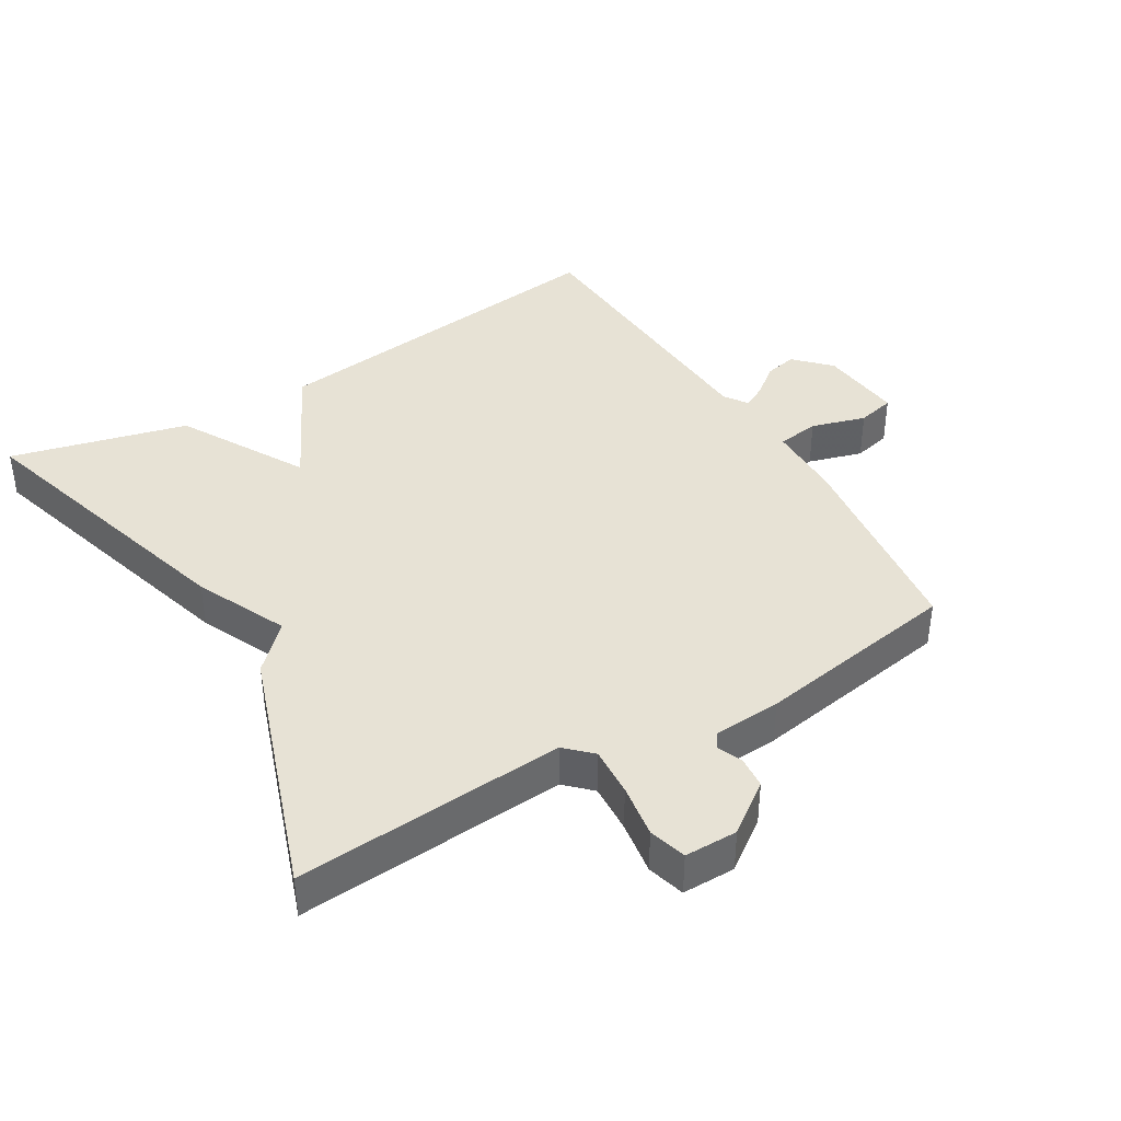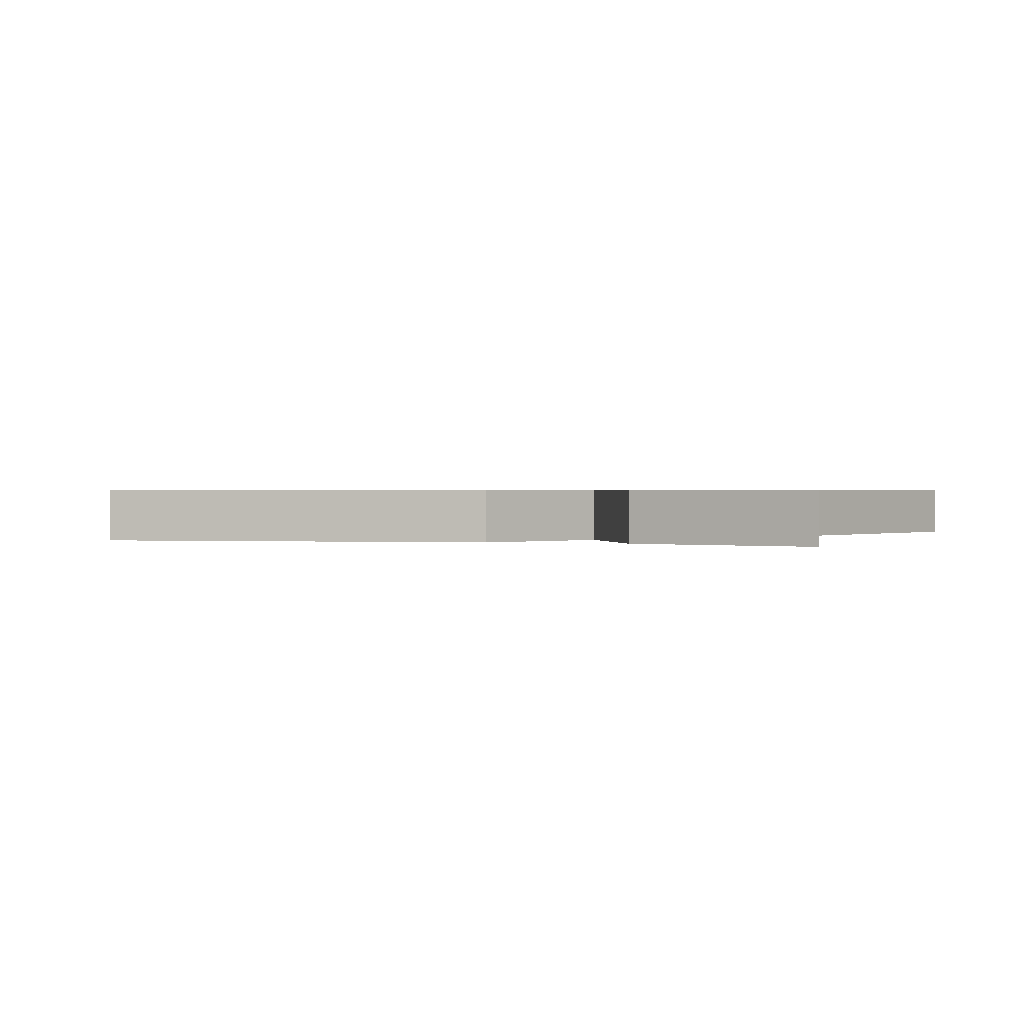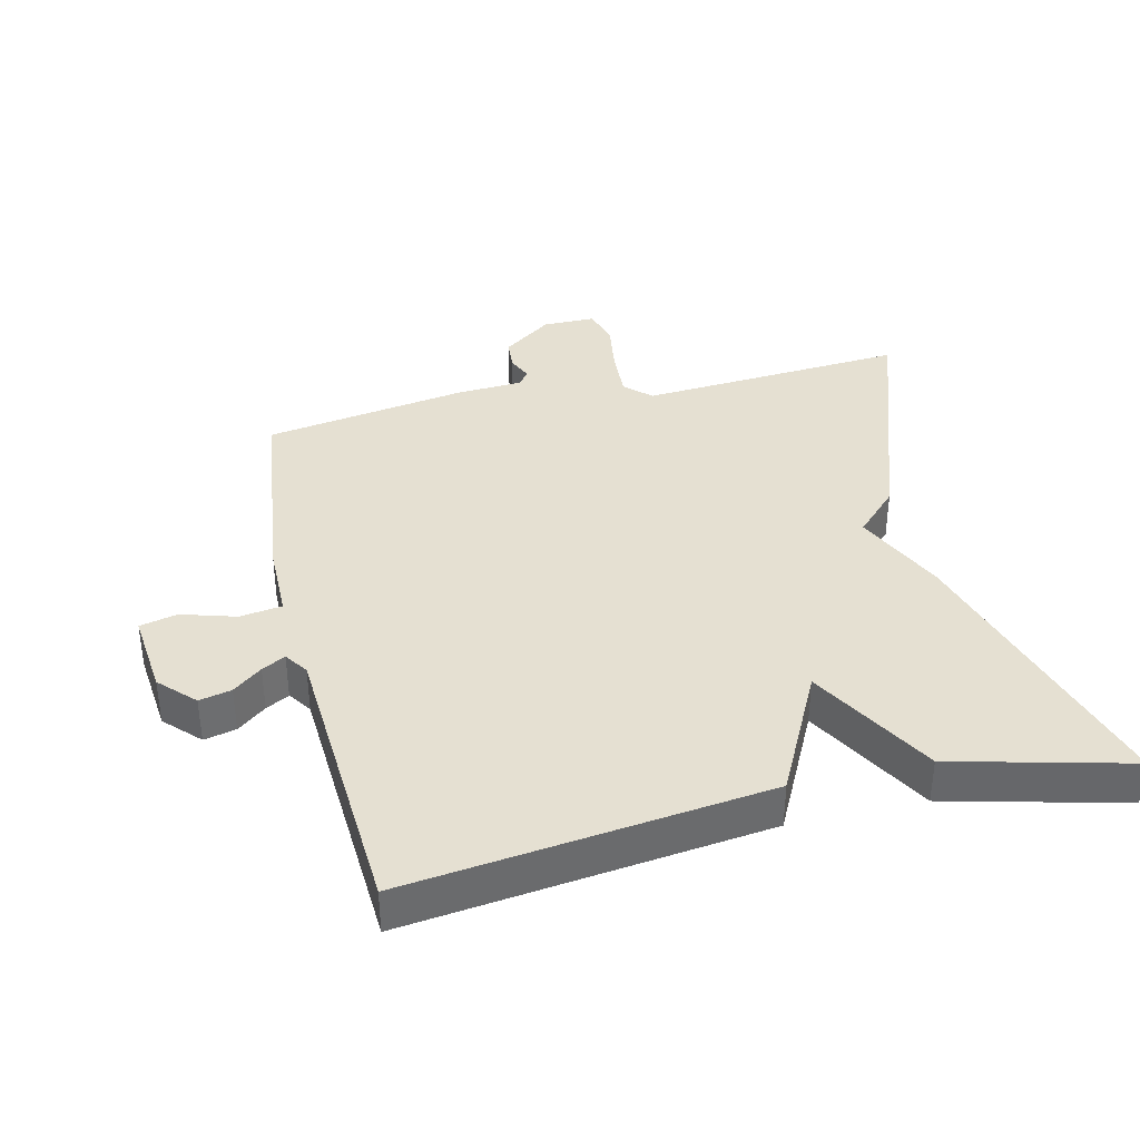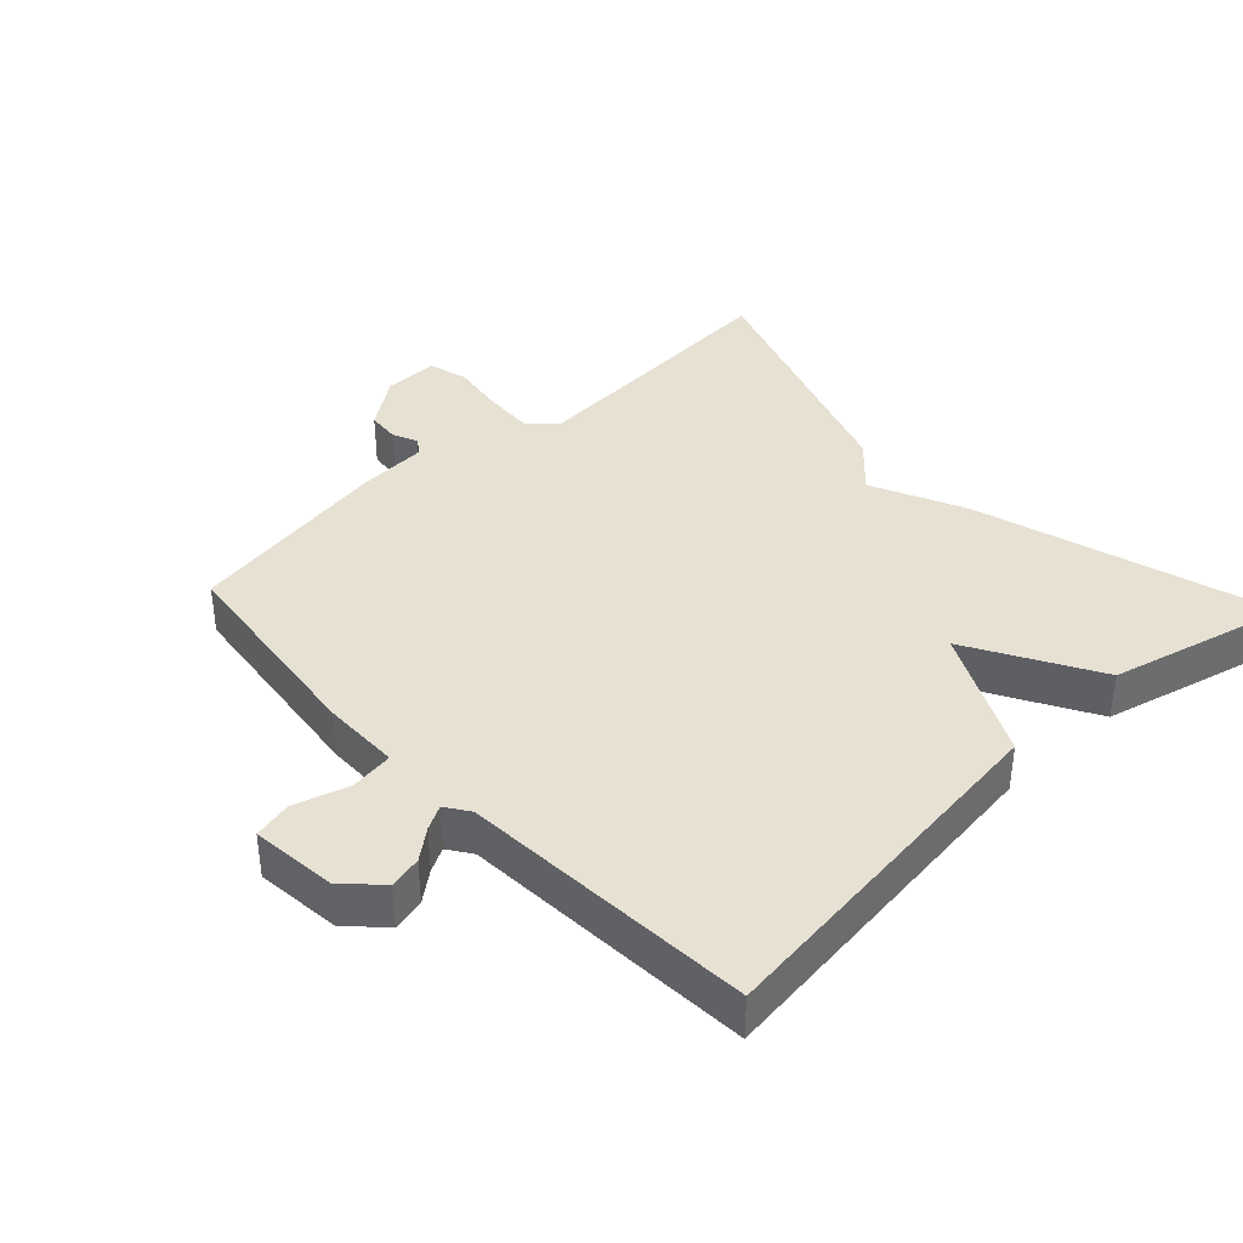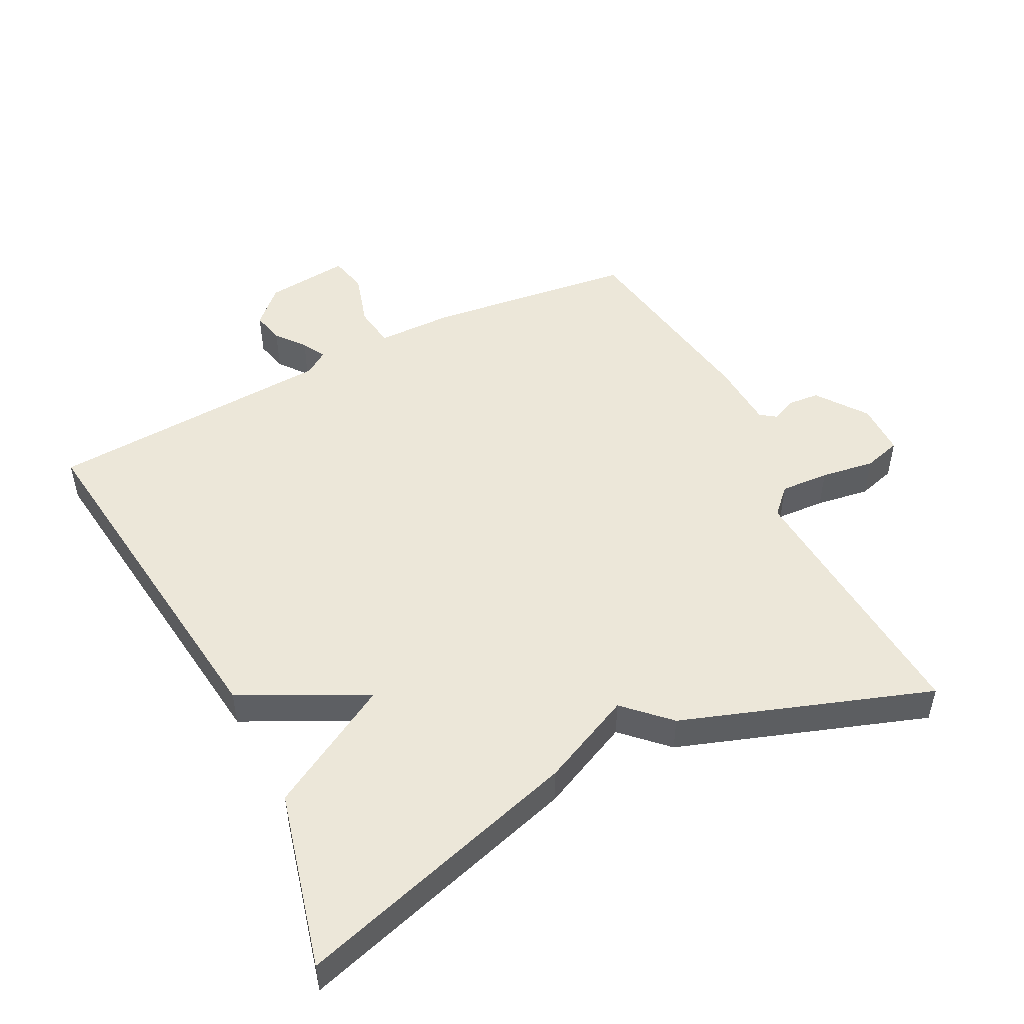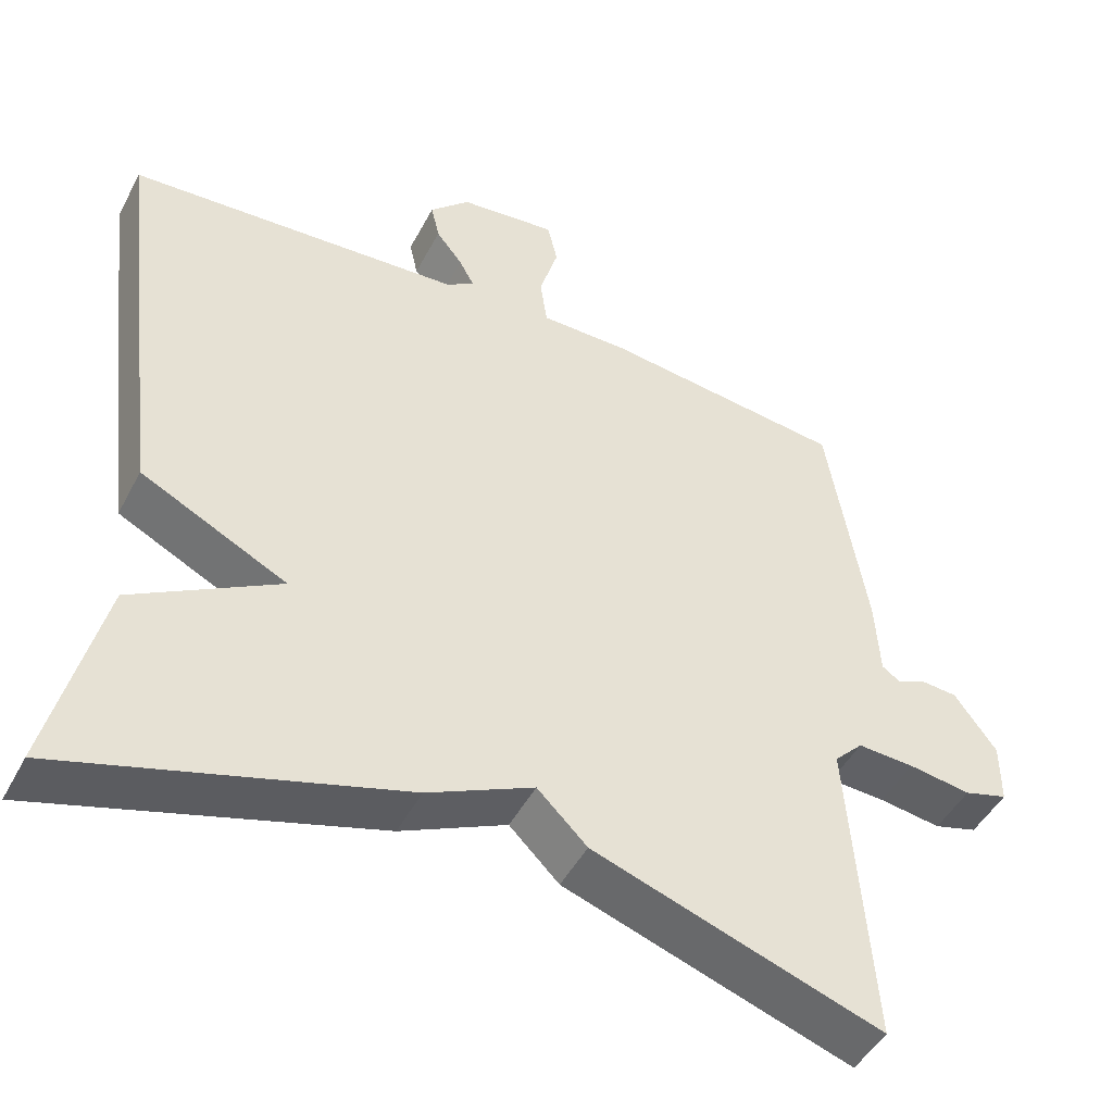
<metadata>
{"format":"obj","ext":"obj","renderer":"f3d","projection":"perspective","resolution":1024,"background":"white","views":[{"elev":40.3,"azim":-120.8,"up":"+Y"},{"elev":0.6,"azim":109.6,"up":"+Y"},{"elev":37.8,"azim":76.8,"up":"+Y"},{"elev":38.7,"azim":46.9,"up":"+Y"},{"elev":49.9,"azim":153.2,"up":"+Y"},{"elev":-47.0,"azim":153.3,"up":"+Z"}]}
</metadata>
<code>
v -0.5 0.07 0.5
v -0.19 0.07 0.538
v -0.076 0.07 0.539
v -0.067 0.07 0.602
v -0.091 0.07 0.683
v -0.078 0.07 0.739
v 0.047 0.07 0.726
v 0.098 0.07 0.676
v 0.087 0.07 0.628
v 0.053 0.07 0.585
v 0.034 0.07 0.55
v 0.069 0.07 0.526
v 0.5 0.07 0.5
v 0.434 0.07 -0.036
v 0.247 0.07 -0.13
v 0.434 0.07 -0.236
v 0.5 0.07 -0.5
v 0.07 0.07 -0.373
v -0.066 0.07 -0.31
v -0.13 0.07 -0.373
v -0.5 0.07 -0.5
v -0.471 0.07 -0.099
v -0.508 0.07 -0.061
v -0.581 0.07 -0.065
v -0.661 0.07 -0.077
v -0.717 0.07 -0.061
v -0.717 0.07 0.018
v -0.663 0.07 0.092
v -0.616 0.07 0.096
v -0.579 0.07 0.08
v -0.556 0.07 0.096
v -0.55 0.07 0.196
v -0.5 0 0.5
v -0.19 0 0.538
v -0.076 0 0.539
v -0.067 0 0.602
v -0.091 0 0.683
v -0.078 0 0.739
v 0.047 0 0.726
v 0.098 0 0.676
v 0.087 0 0.628
v 0.053 0 0.585
v 0.034 0 0.55
v 0.069 0 0.526
v 0.5 0 0.5
v 0.434 0 -0.036
v 0.247 0 -0.13
v 0.434 0 -0.236
v 0.5 0 -0.5
v 0.07 0 -0.373
v -0.066 0 -0.31
v -0.13 0 -0.373
v -0.5 0 -0.5
v -0.471 0 -0.099
v -0.508 0 -0.061
v -0.581 0 -0.065
v -0.661 0 -0.077
v -0.717 0 -0.061
v -0.717 0 0.018
v -0.663 0 0.092
v -0.616 0 0.096
v -0.579 0 0.08
v -0.556 0 0.096
v -0.55 0 0.196
f 1 2 3
f 32 1 3
f 31 32 3
f 28 29 30
f 27 28 30
f 26 27 30
f 25 26 30
f 24 25 30
f 23 24 30 31
f 22 23 31 3
f 21 22 3
f 20 21 3
f 19 20 3
f 17 18 19
f 16 17 19
f 15 16 19
f 12 13 14 15
f 19 3 4
f 15 19 4
f 12 15 4
f 11 12 4
f 8 9 10
f 7 8 10
f 6 7 10
f 5 6 10
f 4 5 10
f 4 10 11
f 35 34 33
f 35 33 64
f 35 64 63
f 62 61 60
f 62 60 59
f 62 59 58
f 62 58 57
f 62 57 56
f 63 62 56 55
f 35 63 55 54
f 35 54 53
f 35 53 52
f 35 52 51
f 51 50 49
f 51 49 48
f 51 48 47
f 47 46 45 44
f 36 35 51
f 36 51 47
f 36 47 44
f 36 44 43
f 42 41 40
f 42 40 39
f 42 39 38
f 42 38 37
f 42 37 36
f 43 42 36
f 1 33 34 2
f 2 34 35 3
f 3 35 36 4
f 4 36 37 5
f 5 37 38 6
f 6 38 39 7
f 7 39 40 8
f 8 40 41 9
f 9 41 42 10
f 10 42 43 11
f 11 43 44 12
f 12 44 45 13
f 13 45 46 14
f 14 46 47 15
f 15 47 48 16
f 16 48 49 17
f 17 49 50 18
f 18 50 51 19
f 19 51 52 20
f 20 52 53 21
f 21 53 54 22
f 22 54 55 23
f 23 55 56 24
f 24 56 57 25
f 25 57 58 26
f 26 58 59 27
f 27 59 60 28
f 28 60 61 29
f 29 61 62 30
f 30 62 63 31
f 31 63 64 32
f 32 64 33 1

</code>
